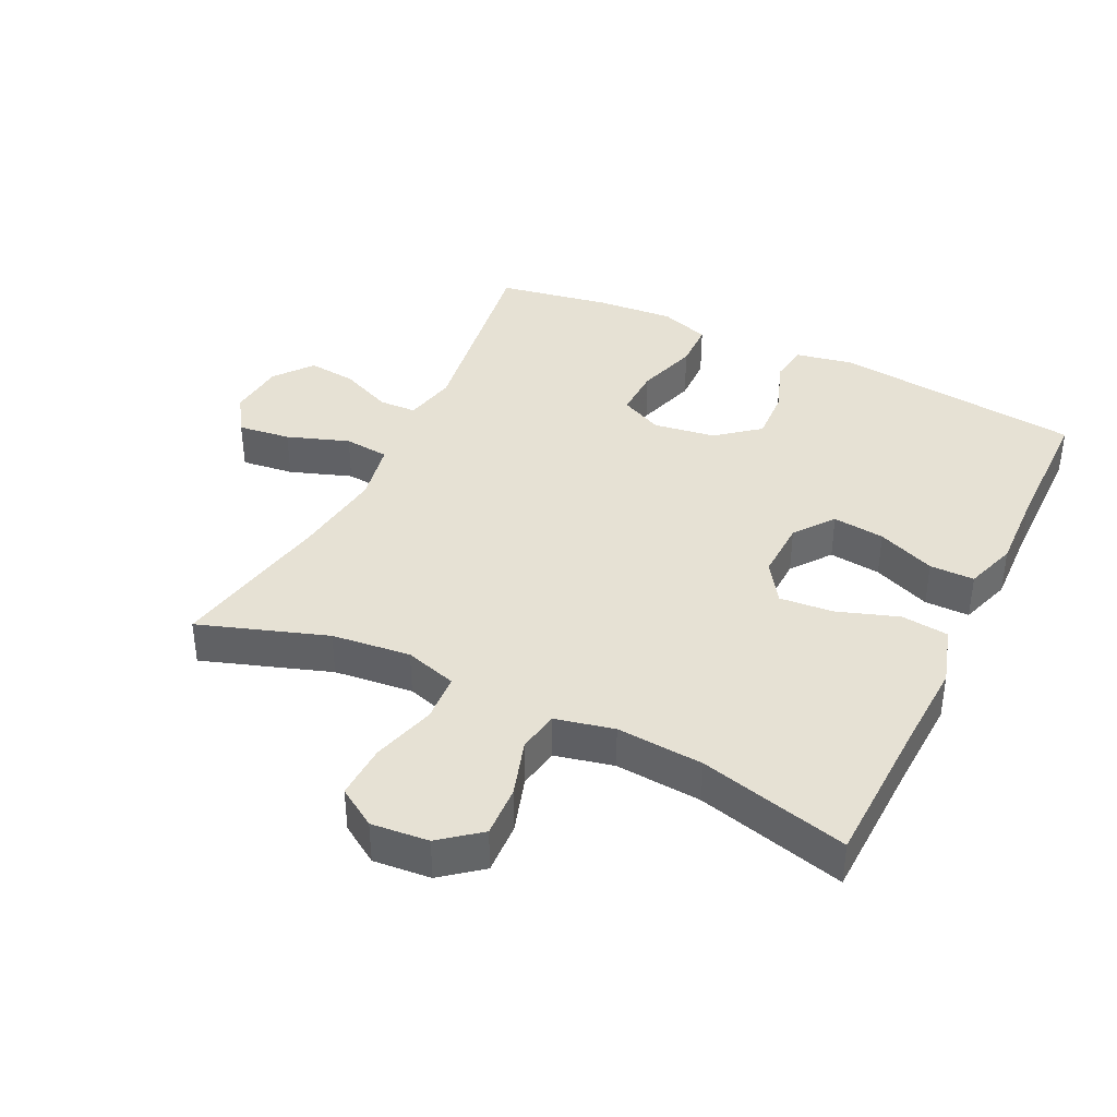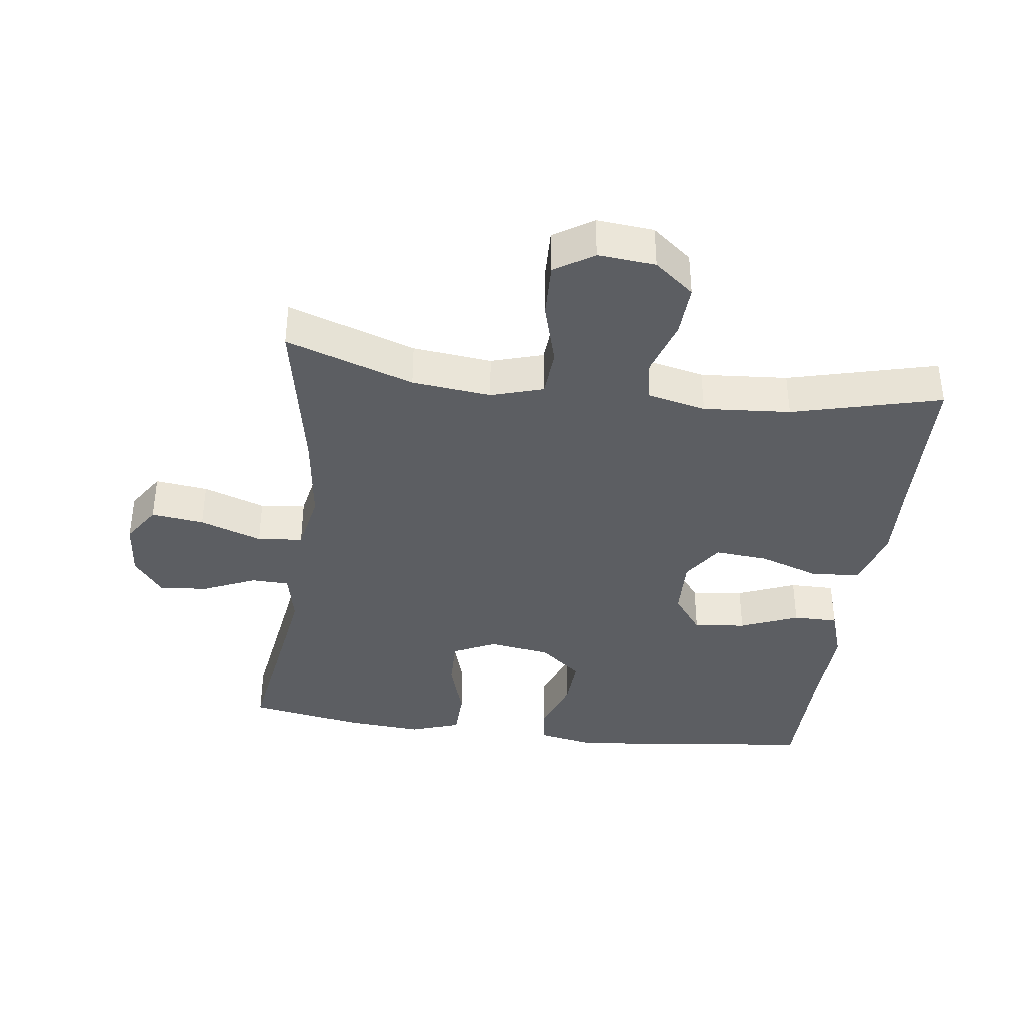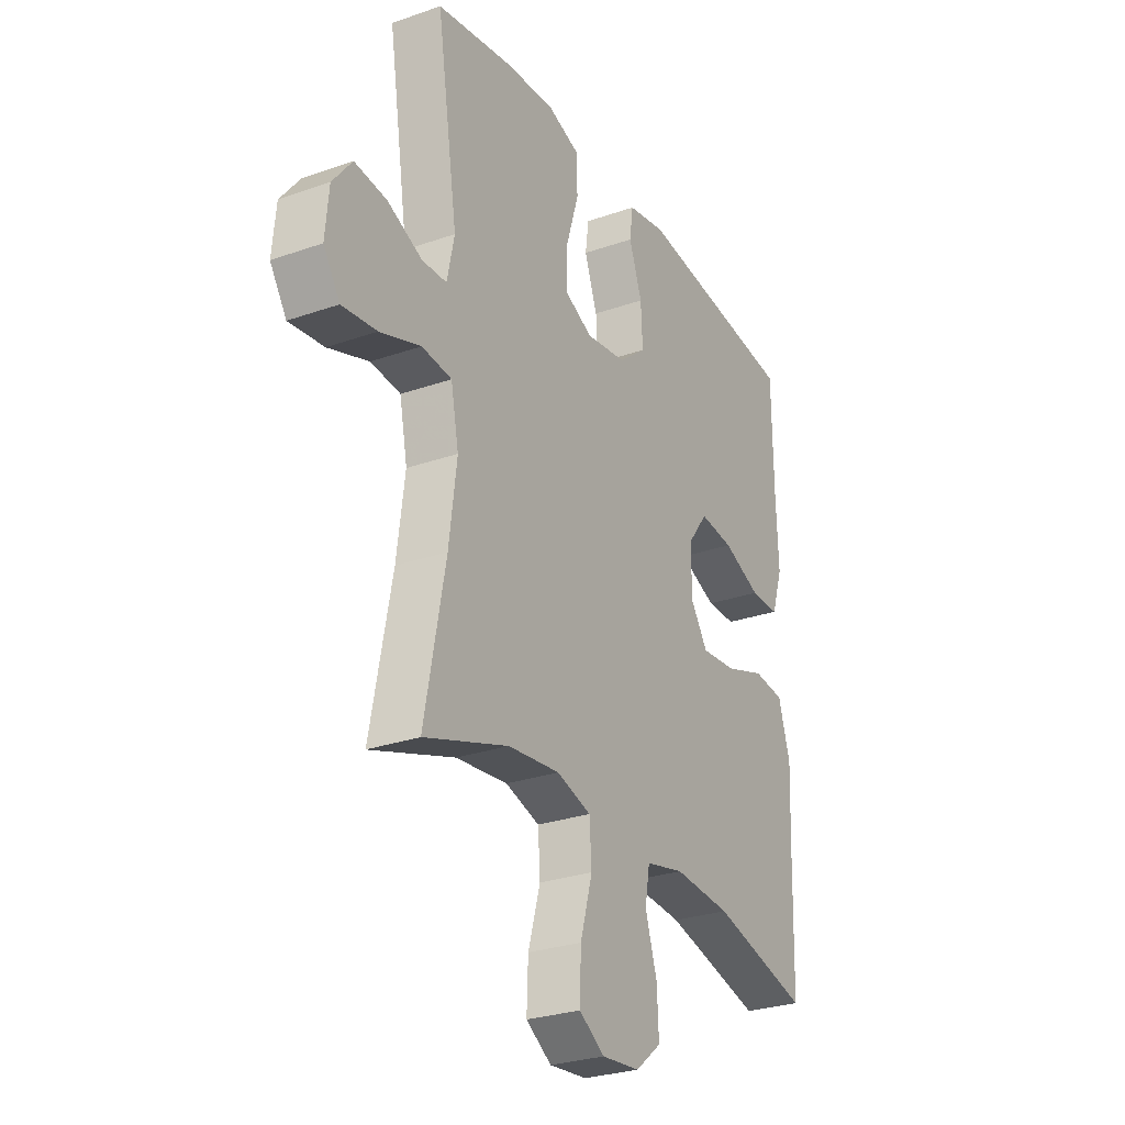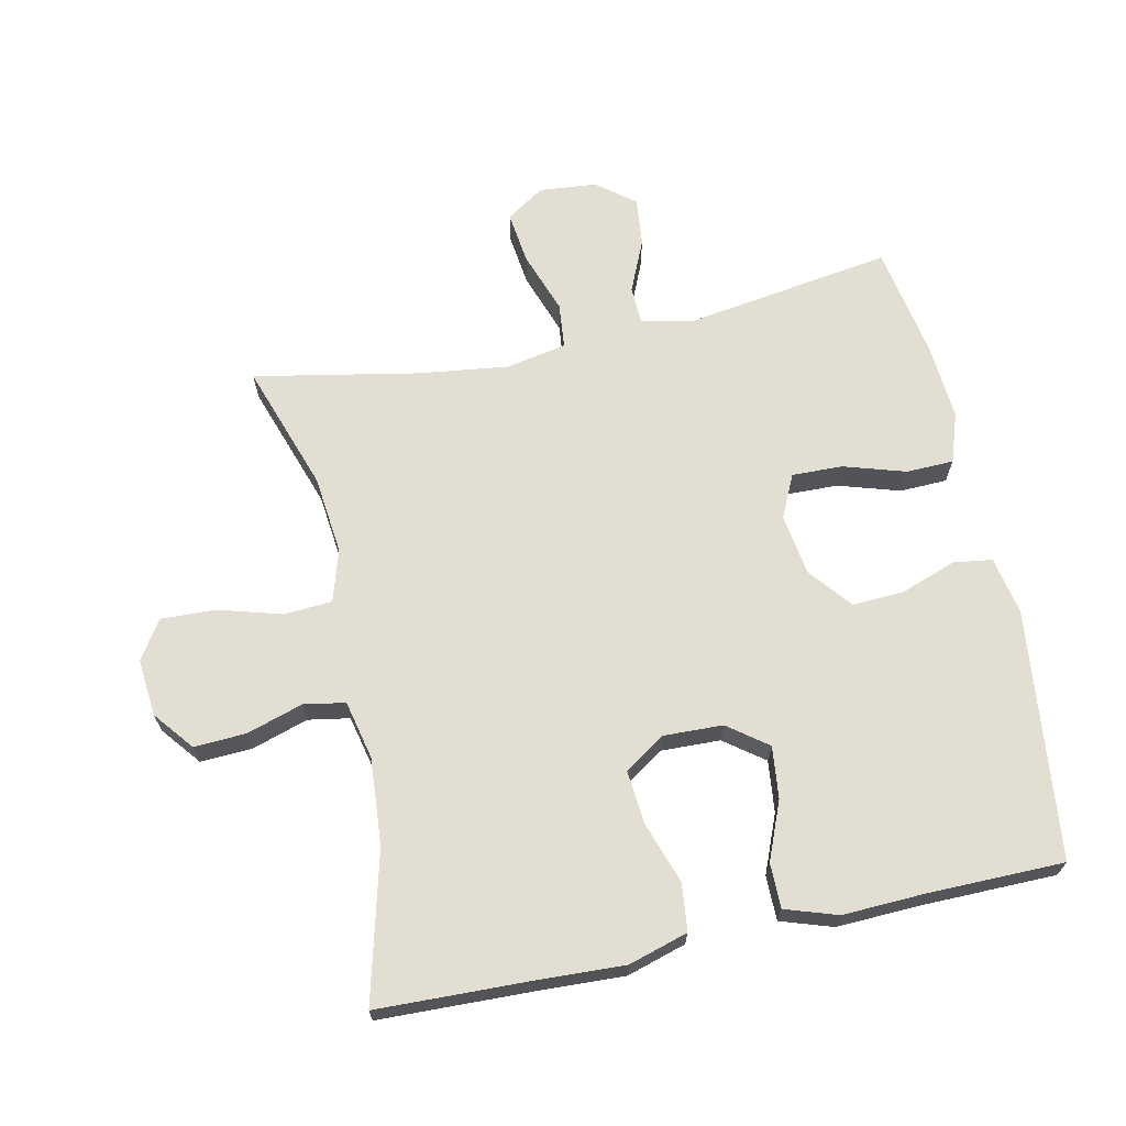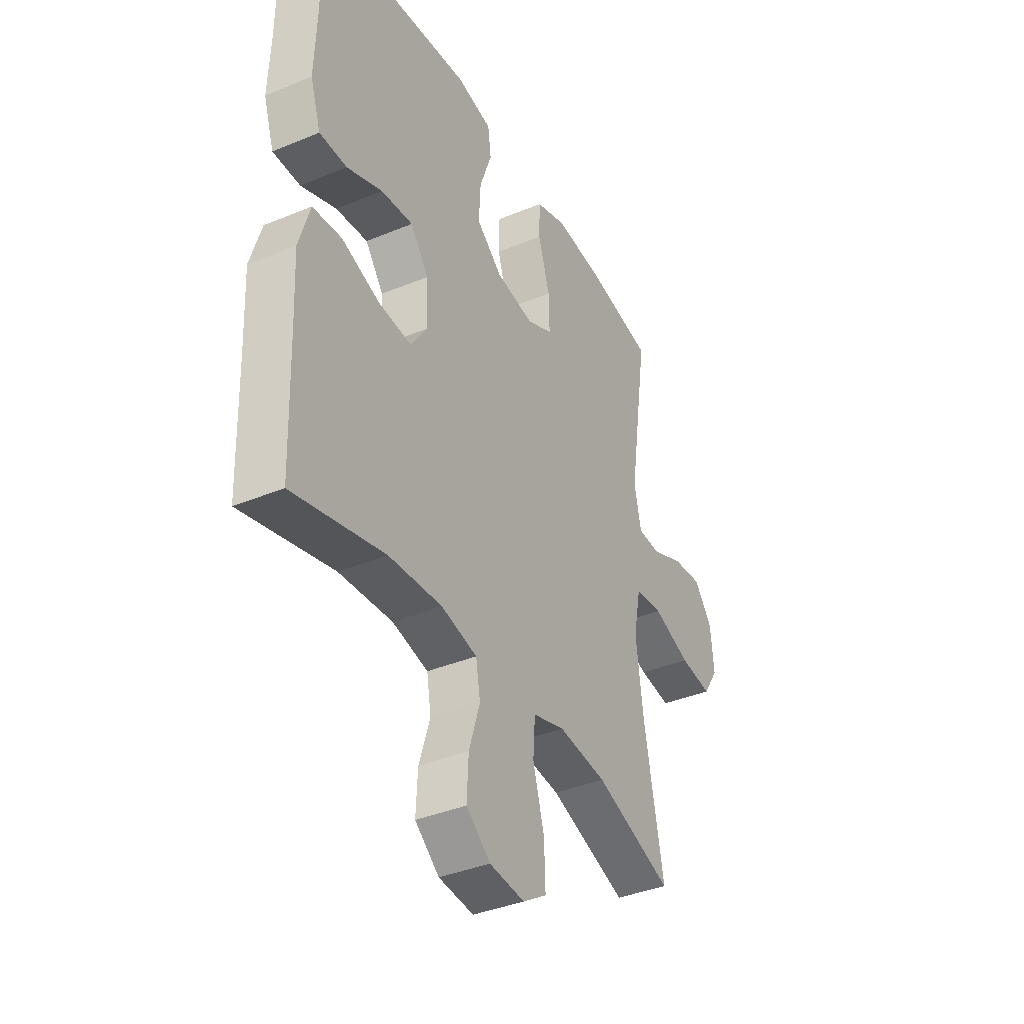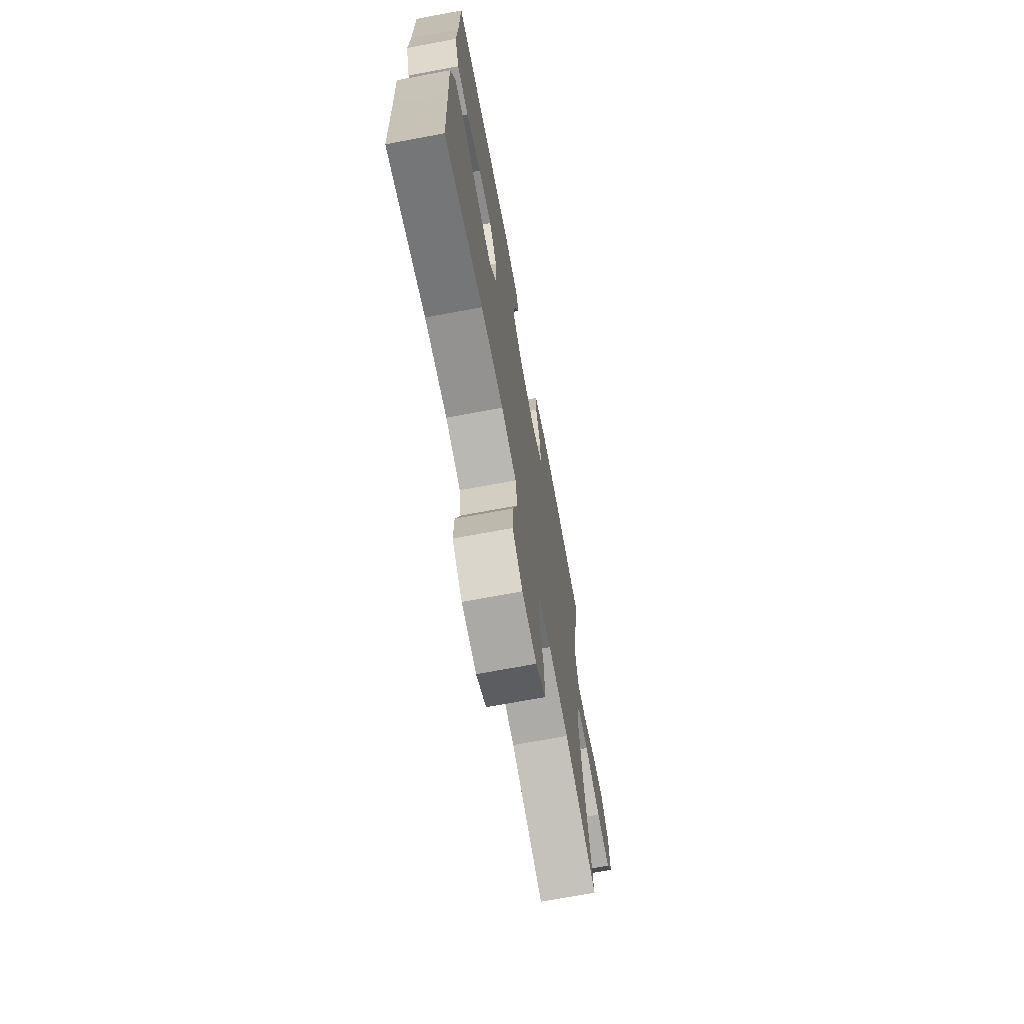
<metadata>
{"format":"obj","ext":"obj","renderer":"f3d","projection":"perspective","resolution":1024,"background":"white","views":[{"elev":39.1,"azim":-154.1,"up":"+Y"},{"elev":-38.1,"azim":172.5,"up":"+Y"},{"elev":-27.9,"azim":118.1,"up":"+Z"},{"elev":67.4,"azim":-102.1,"up":"+Y"},{"elev":-38.2,"azim":-62.3,"up":"+Z"},{"elev":-70.6,"azim":-79.4,"up":"+Z"}]}
</metadata>
<code>
v 0.5 0.07 -0.5
v 0.306 0.07 -0.434
v 0.186 0.07 -0.421
v 0.107 0.07 -0.445
v 0.102 0.07 -0.518
v 0.13 0.07 -0.615
v 0.133 0.07 -0.698
v 0.074 0.07 -0.736
v -0.013 0.07 -0.728
v -0.073 0.07 -0.68
v -0.069 0.07 -0.601
v -0.042 0.07 -0.515
v -0.053 0.07 -0.452
v -0.142 0.07 -0.432
v -0.274 0.07 -0.442
v -0.5 0.07 -0.5
v -0.507 0.07 -0.272
v -0.513 0.07 -0.136
v -0.486 0.07 -0.046
v -0.414 0.07 -0.038
v -0.32 0.07 -0.07
v -0.239 0.07 -0.077
v -0.198 0.07 -0.016
v -0.201 0.07 0.075
v -0.246 0.07 0.135
v -0.325 0.07 0.126
v -0.413 0.07 0.09
v -0.481 0.07 0.09
v -0.507 0.07 0.169
v -0.502 0.07 0.293
v -0.5 0.07 0.5
v -0.121 0.07 0.544
v -0.033 0.07 0.527
v -0.025 0.07 0.468
v -0.055 0.07 0.384
v -0.059 0.07 0.305
v 0.005 0.07 0.253
v 0.099 0.07 0.239
v 0.164 0.07 0.27
v 0.162 0.07 0.347
v 0.133 0.07 0.441
v 0.135 0.07 0.513
v 0.211 0.07 0.539
v 0.328 0.07 0.53
v 0.5 0.07 0.5
v 0.452 0.07 0.185
v 0.469 0.07 0.105
v 0.526 0.07 0.103
v 0.606 0.07 0.138
v 0.68 0.07 0.146
v 0.725 0.07 0.088
v 0.733 0.07 0.001
v 0.695 0.07 -0.057
v 0.615 0.07 -0.047
v 0.521 0.07 -0.014
v 0.452 0.07 -0.021
v 0.434 0.07 -0.113
v 0.452 0.07 -0.251
v 0.5 0 -0.5
v 0.306 0 -0.434
v 0.186 0 -0.421
v 0.107 0 -0.445
v 0.102 0 -0.518
v 0.13 0 -0.615
v 0.133 0 -0.698
v 0.074 0 -0.736
v -0.013 0 -0.728
v -0.073 0 -0.68
v -0.069 0 -0.601
v -0.042 0 -0.515
v -0.053 0 -0.452
v -0.142 0 -0.432
v -0.274 0 -0.442
v -0.5 0 -0.5
v -0.507 0 -0.272
v -0.513 0 -0.136
v -0.486 0 -0.046
v -0.414 0 -0.038
v -0.32 0 -0.07
v -0.239 0 -0.077
v -0.198 0 -0.016
v -0.201 0 0.075
v -0.246 0 0.135
v -0.325 0 0.126
v -0.413 0 0.09
v -0.481 0 0.09
v -0.507 0 0.169
v -0.502 0 0.293
v -0.5 0 0.5
v -0.121 0 0.544
v -0.033 0 0.527
v -0.025 0 0.468
v -0.055 0 0.384
v -0.059 0 0.305
v 0.005 0 0.253
v 0.099 0 0.239
v 0.164 0 0.27
v 0.162 0 0.347
v 0.133 0 0.441
v 0.135 0 0.513
v 0.211 0 0.539
v 0.328 0 0.53
v 0.5 0 0.5
v 0.452 0 0.185
v 0.469 0 0.105
v 0.526 0 0.103
v 0.606 0 0.138
v 0.68 0 0.146
v 0.725 0 0.088
v 0.733 0 0.001
v 0.695 0 -0.057
v 0.615 0 -0.047
v 0.521 0 -0.014
v 0.452 0 -0.021
v 0.434 0 -0.113
v 0.452 0 -0.251
f 53 54 55
f 52 53 55
f 51 52 55
f 50 51 55
f 49 50 55
f 48 49 55
f 47 48 55 56
f 46 47 56 57
f 44 45 46
f 43 44 46
f 42 43 46
f 41 42 46
f 40 41 46
f 39 40 46 57
f 33 34 35
f 32 33 35
f 31 32 35
f 30 31 35
f 30 35 36
f 29 30 36
f 28 29 36
f 27 28 36
f 26 27 36
f 25 26 36 37
f 19 20 21
f 18 19 21
f 17 18 21
f 17 21 22
f 16 17 22
f 15 16 22
f 14 15 22 23
f 10 11 12
f 9 10 12
f 8 9 12
f 7 8 12
f 6 7 12
f 5 6 12
f 4 5 12 13
f 14 23 24
f 13 14 24
f 4 13 24
f 3 4 24
f 38 39 57 58
f 37 38 58
f 25 37 58
f 24 25 58
f 3 24 58
f 2 3 58
f 1 2 58
f 113 112 111
f 113 111 110
f 113 110 109
f 113 109 108
f 113 108 107
f 113 107 106
f 114 113 106 105
f 115 114 105 104
f 104 103 102
f 104 102 101
f 104 101 100
f 104 100 99
f 104 99 98
f 115 104 98 97
f 93 92 91
f 93 91 90
f 93 90 89
f 93 89 88
f 94 93 88
f 94 88 87
f 94 87 86
f 94 86 85
f 94 85 84
f 95 94 84 83
f 79 78 77
f 79 77 76
f 79 76 75
f 80 79 75
f 80 75 74
f 80 74 73
f 81 80 73 72
f 70 69 68
f 70 68 67
f 70 67 66
f 70 66 65
f 70 65 64
f 70 64 63
f 71 70 63 62
f 82 81 72
f 82 72 71
f 82 71 62
f 82 62 61
f 116 115 97 96
f 116 96 95
f 116 95 83
f 116 83 82
f 116 82 61
f 116 61 60
f 116 60 59
f 1 59 60 2
f 2 60 61 3
f 3 61 62 4
f 4 62 63 5
f 5 63 64 6
f 6 64 65 7
f 7 65 66 8
f 8 66 67 9
f 9 67 68 10
f 10 68 69 11
f 11 69 70 12
f 12 70 71 13
f 13 71 72 14
f 14 72 73 15
f 15 73 74 16
f 16 74 75 17
f 17 75 76 18
f 18 76 77 19
f 19 77 78 20
f 20 78 79 21
f 21 79 80 22
f 22 80 81 23
f 23 81 82 24
f 24 82 83 25
f 25 83 84 26
f 26 84 85 27
f 27 85 86 28
f 28 86 87 29
f 29 87 88 30
f 30 88 89 31
f 31 89 90 32
f 32 90 91 33
f 33 91 92 34
f 34 92 93 35
f 35 93 94 36
f 36 94 95 37
f 37 95 96 38
f 38 96 97 39
f 39 97 98 40
f 40 98 99 41
f 41 99 100 42
f 42 100 101 43
f 43 101 102 44
f 44 102 103 45
f 45 103 104 46
f 46 104 105 47
f 47 105 106 48
f 48 106 107 49
f 49 107 108 50
f 50 108 109 51
f 51 109 110 52
f 52 110 111 53
f 53 111 112 54
f 54 112 113 55
f 55 113 114 56
f 56 114 115 57
f 57 115 116 58
f 58 116 59 1

</code>
